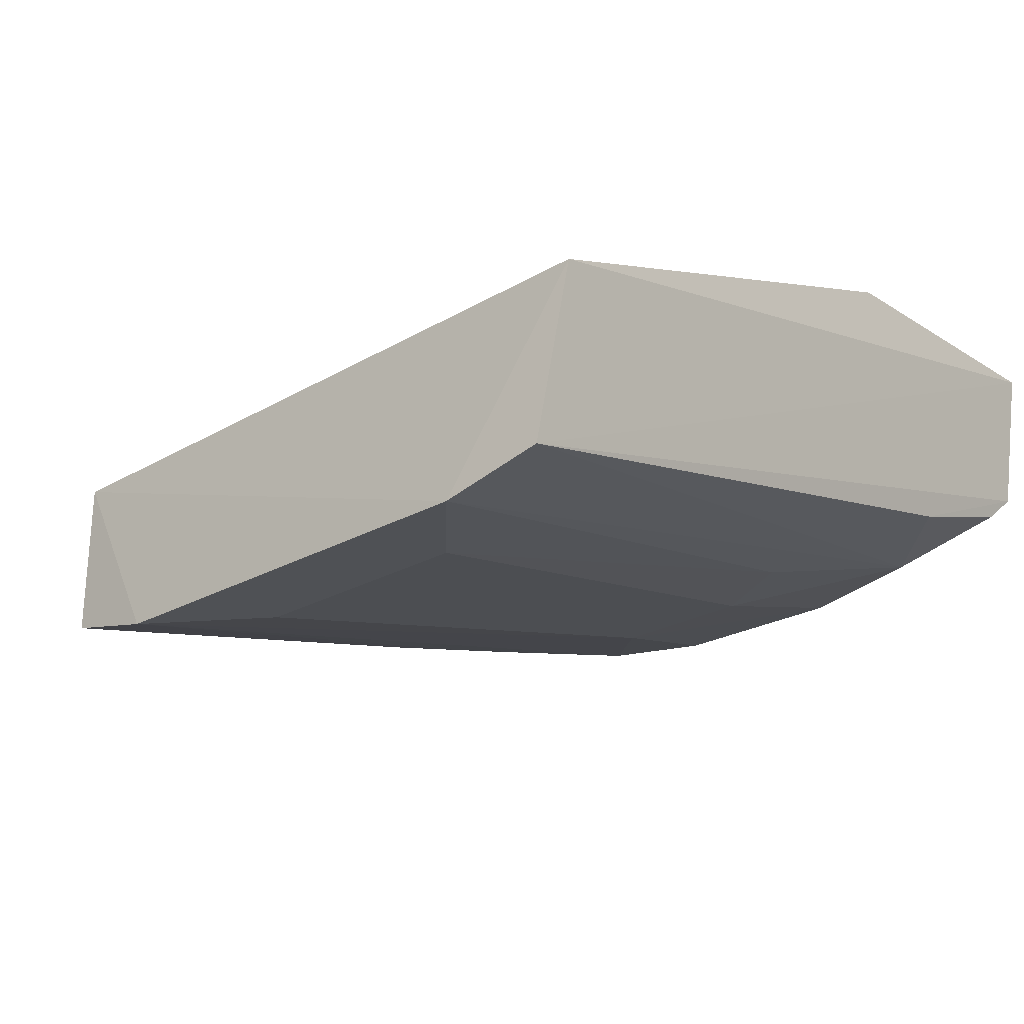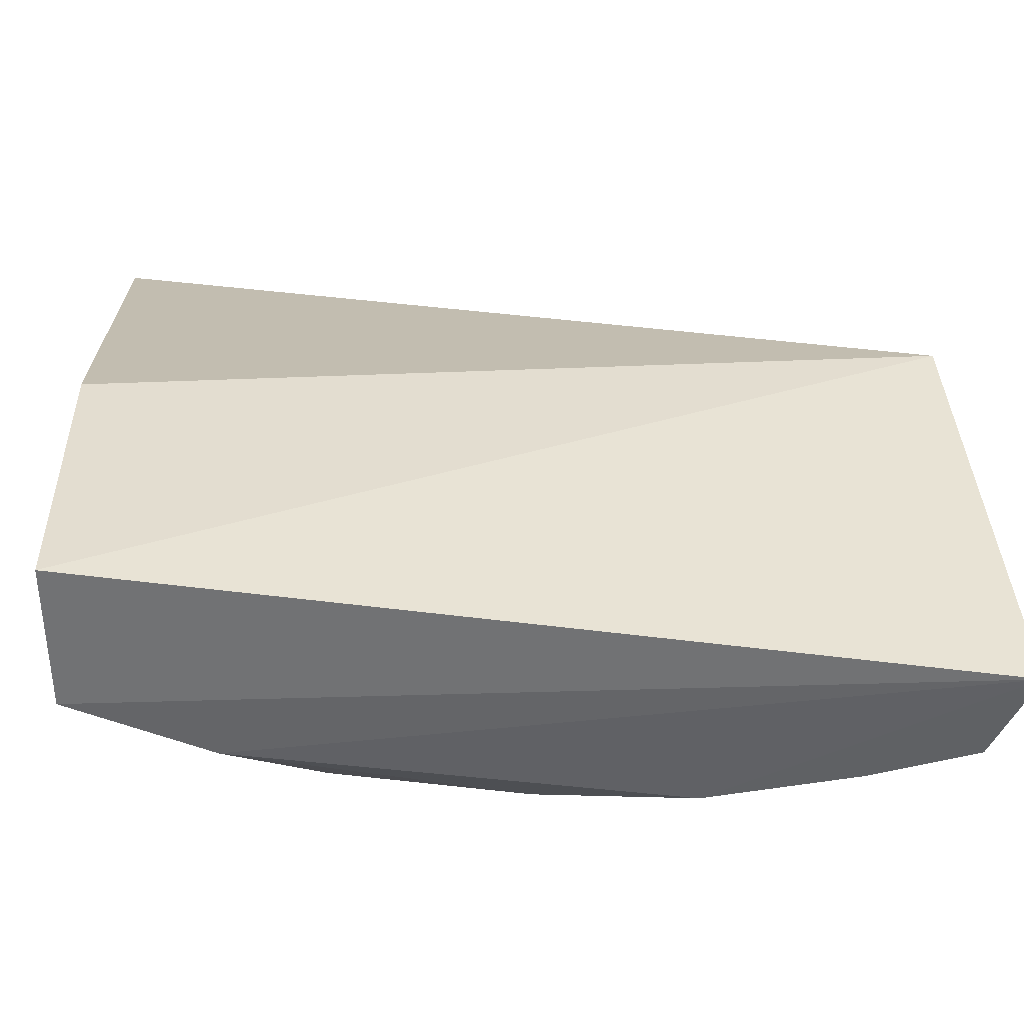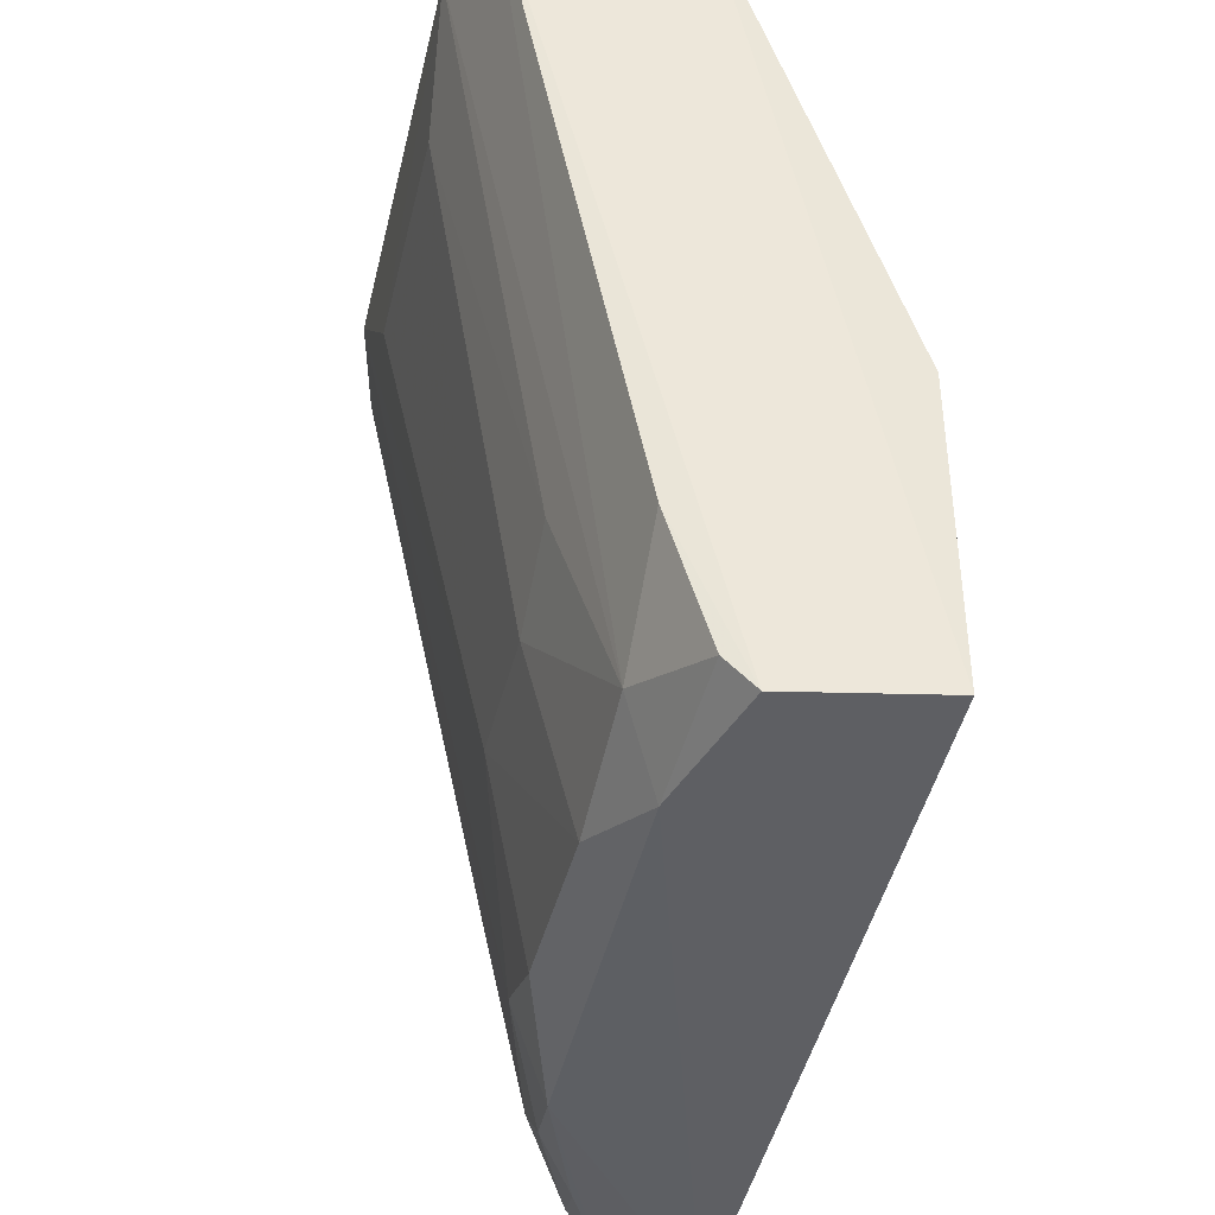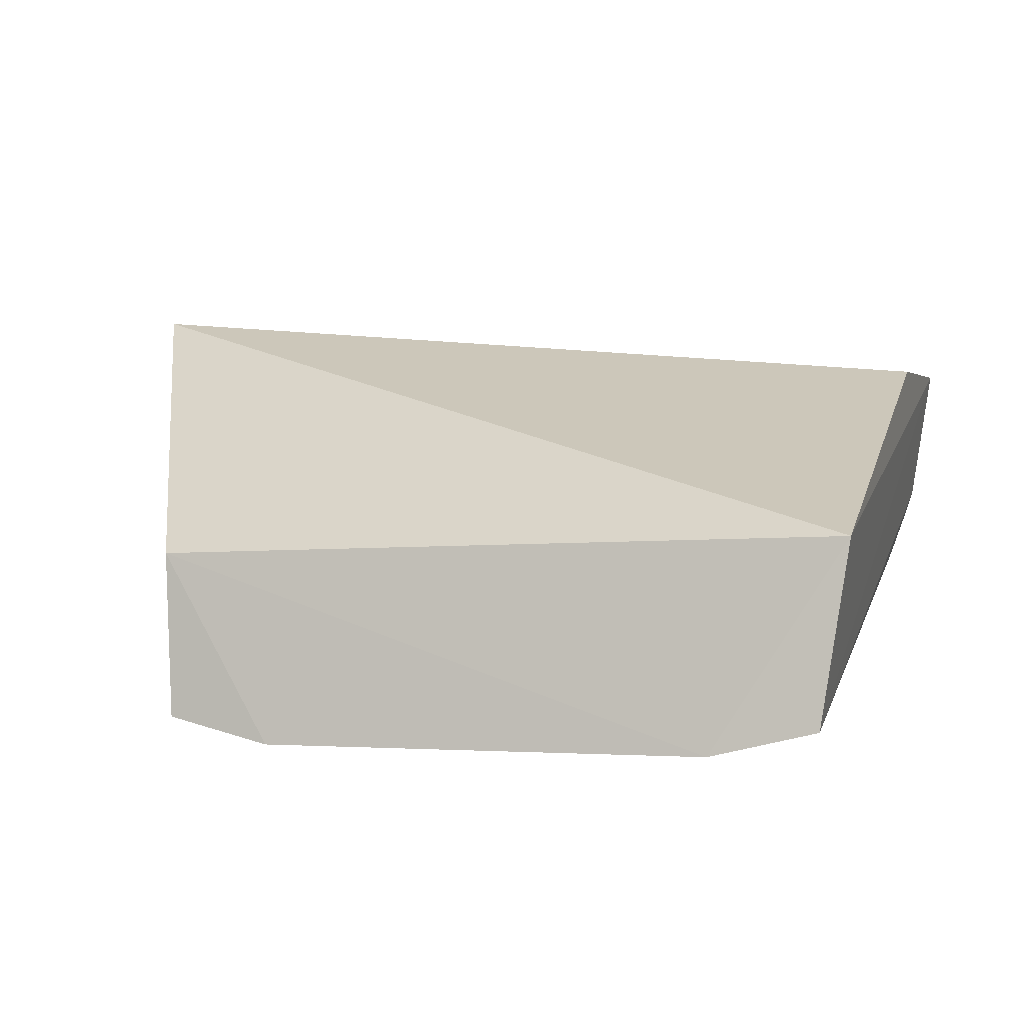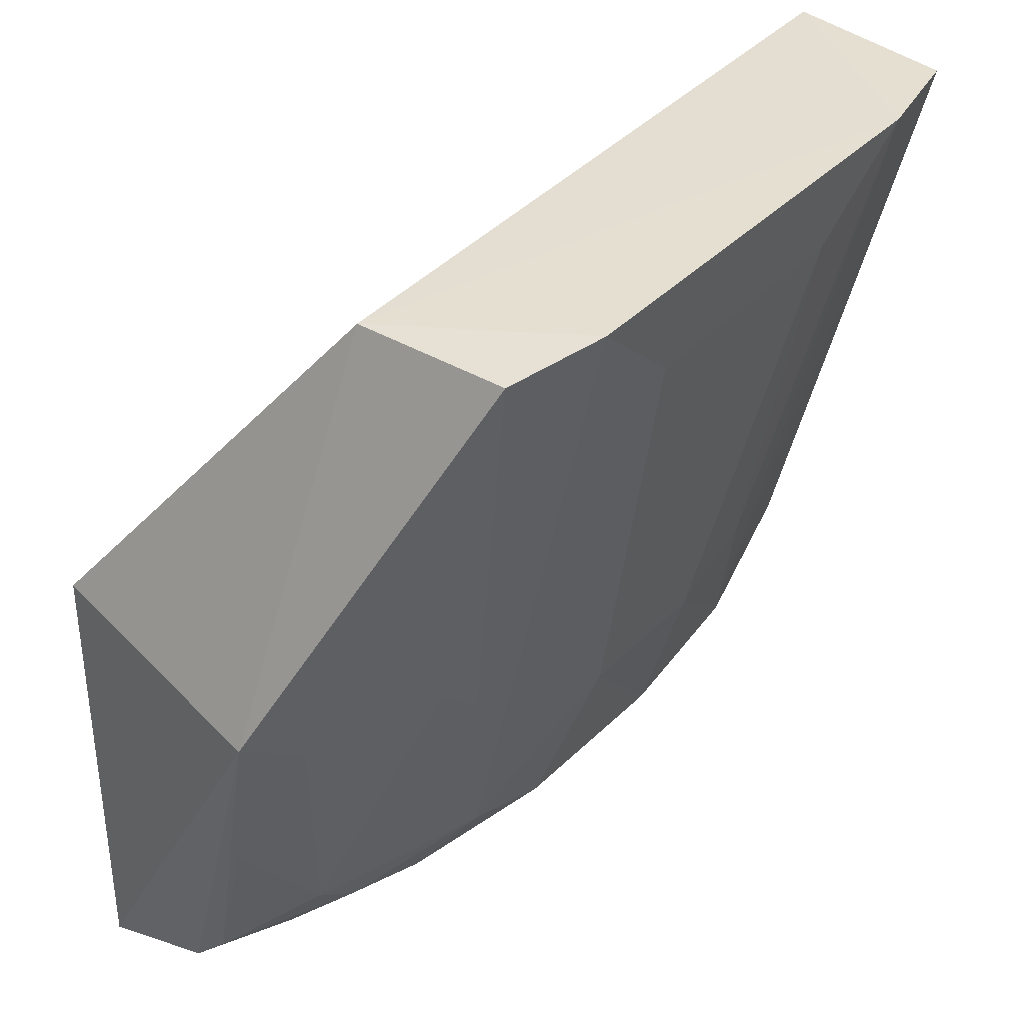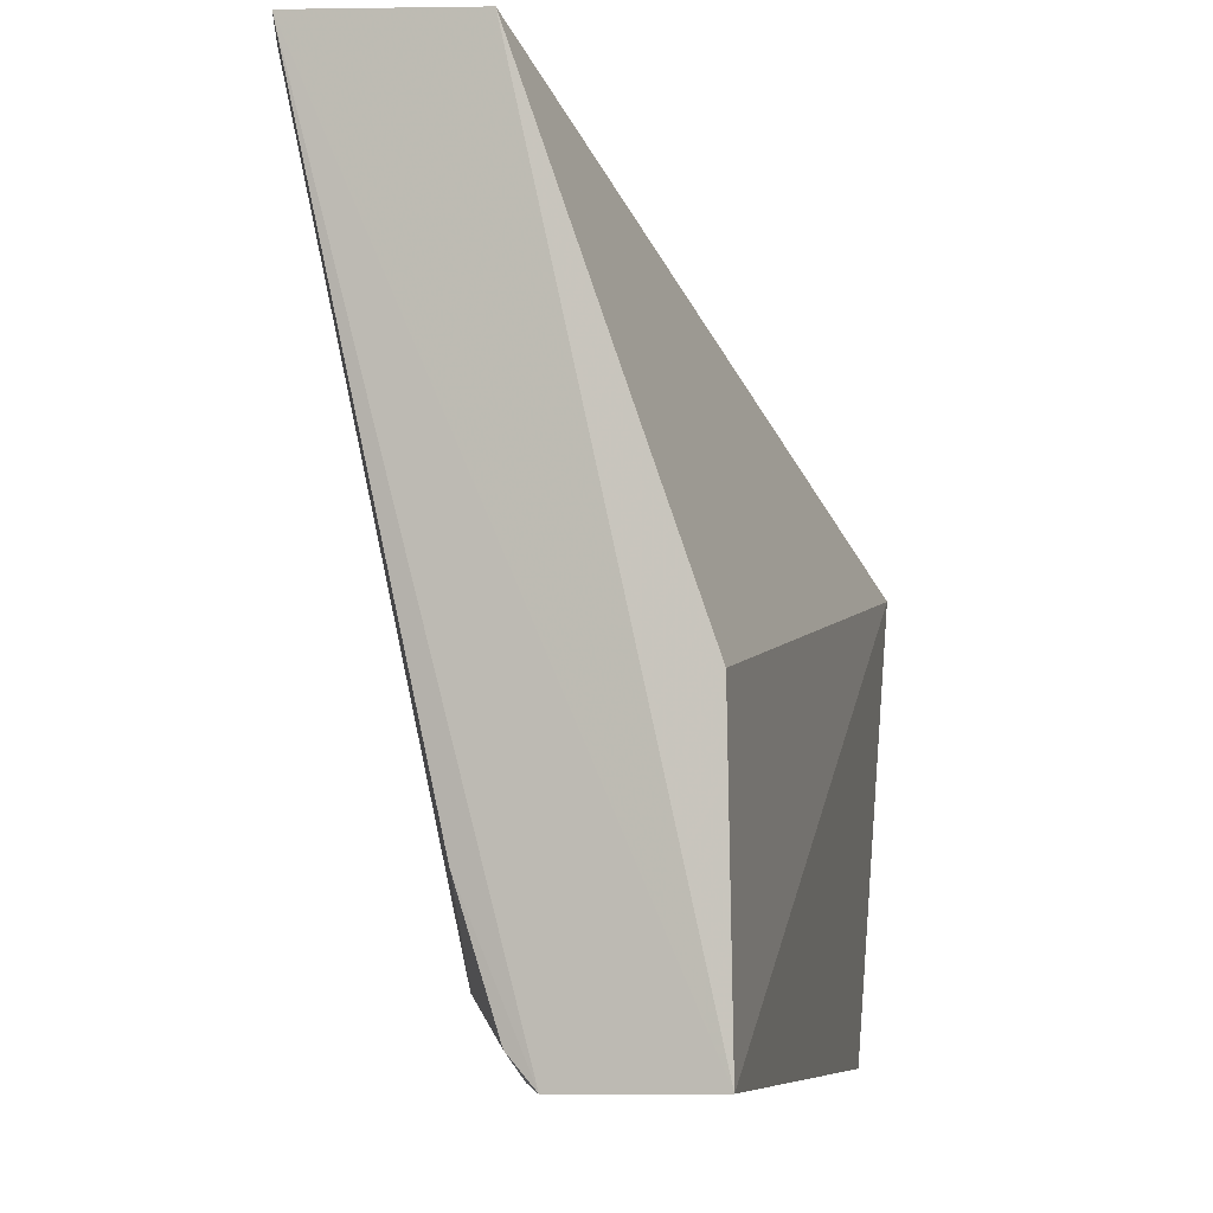
<metadata>
{"format":"obj","ext":"obj","renderer":"f3d","projection":"perspective","resolution":1024,"background":"white","views":[{"elev":-23.4,"azim":42.9,"up":"+Y"},{"elev":-54.6,"azim":172.2,"up":"+Z"},{"elev":-39.3,"azim":77.8,"up":"+Z"},{"elev":1.3,"azim":16.5,"up":"+Y"},{"elev":42.3,"azim":-48.6,"up":"+Z"},{"elev":-6.3,"azim":99.4,"up":"+Z"}]}
</metadata>
<code>
v 0.01233 -0.03038 0.0256
v 0.01153 -0.03592 0.02608
v 0.01137 -0.02948 0.0008921
v -0.01497 -0.0244 0.0001858
v -0.00877 -0.0311 0.02574
v -0.005143 -0.03184 0.002946
v 0.0122 -0.02514 0.01029
v 0.01206 -0.02501 0.0009857
v 0.008326 -0.03671 0.02626
v -0.006721 -0.03047 0.0008605
v -0.01449 -0.03117 0.01353
v -0.01373 -0.02327 0.0146
v 0.008109 -0.03175 0.003045
v 0.006841 -0.03065 0.0008835
v -0.01105 -0.03026 0.003004
v -0.008457 -0.03612 0.02604
v -0.0006994 -0.03341 0.007446
v 0.01117 -0.0316 0.005946
v 0.01119 -0.03033 0.001858
v 0.003731 -0.03182 0.001845
v -0.009511 -0.03019 0.001652
v -0.01391 -0.02855 0.001781
v -0.005263 -0.03684 0.02623
v -0.008083 -0.0332 0.01216
v -0.01249 -0.03177 0.01217
v 0.003851 -0.03335 0.007459
v -0.002133 -0.03187 0.001879
v -0.01403 -0.03004 0.007524
v -0.01417 -0.02749 0.0006061
v -0.002215 -0.03655 0.02314
v -0.006601 -0.03325 0.0106
v -0.01105 -0.03162 0.009068
v -0.01264 -0.03201 0.01366
v 0.006739 -0.03331 0.008984
v -0.01117 -0.0289 0.0007407
v 0.005289 -0.03646 0.02317
f 8 1 2
f 8 2 3
f 8 7 1
f 8 3 4
f 9 2 1
f 9 1 5
f 12 5 1
f 12 1 7
f 12 11 5
f 12 4 11
f 12 8 4
f 12 7 8
f 13 2 9
f 14 10 4
f 14 4 3
f 16 5 11
f 18 3 2
f 18 2 13
f 19 14 3
f 19 13 14
f 19 18 13
f 19 3 18
f 20 14 13
f 21 10 6
f 21 6 15
f 22 21 15
f 23 9 5
f 23 5 16
f 23 6 17
f 26 20 13
f 26 17 20
f 27 6 10
f 27 10 14
f 27 14 20
f 27 20 17
f 27 17 6
f 28 22 15
f 28 11 22
f 28 25 11
f 28 15 25
f 29 22 11
f 29 11 4
f 29 4 10
f 30 23 17
f 30 9 23
f 31 23 16
f 31 6 23
f 31 16 24
f 31 24 15
f 31 15 6
f 32 24 16
f 32 15 24
f 32 25 15
f 32 16 25
f 33 25 16
f 33 16 11
f 33 11 25
f 34 26 13
f 34 13 9
f 35 29 10
f 35 10 21
f 35 21 22
f 35 22 29
f 36 9 30
f 36 34 9
f 36 26 34
f 36 30 17
f 36 17 26

</code>
